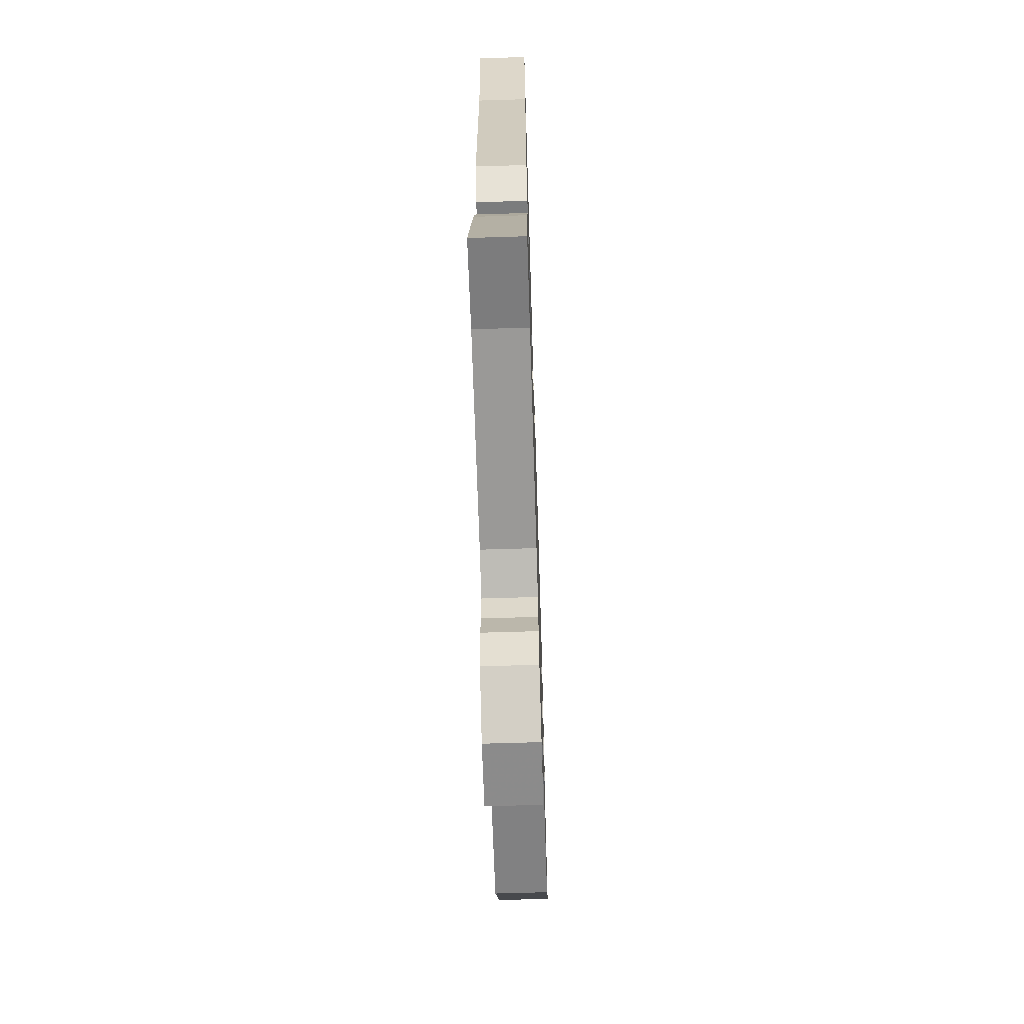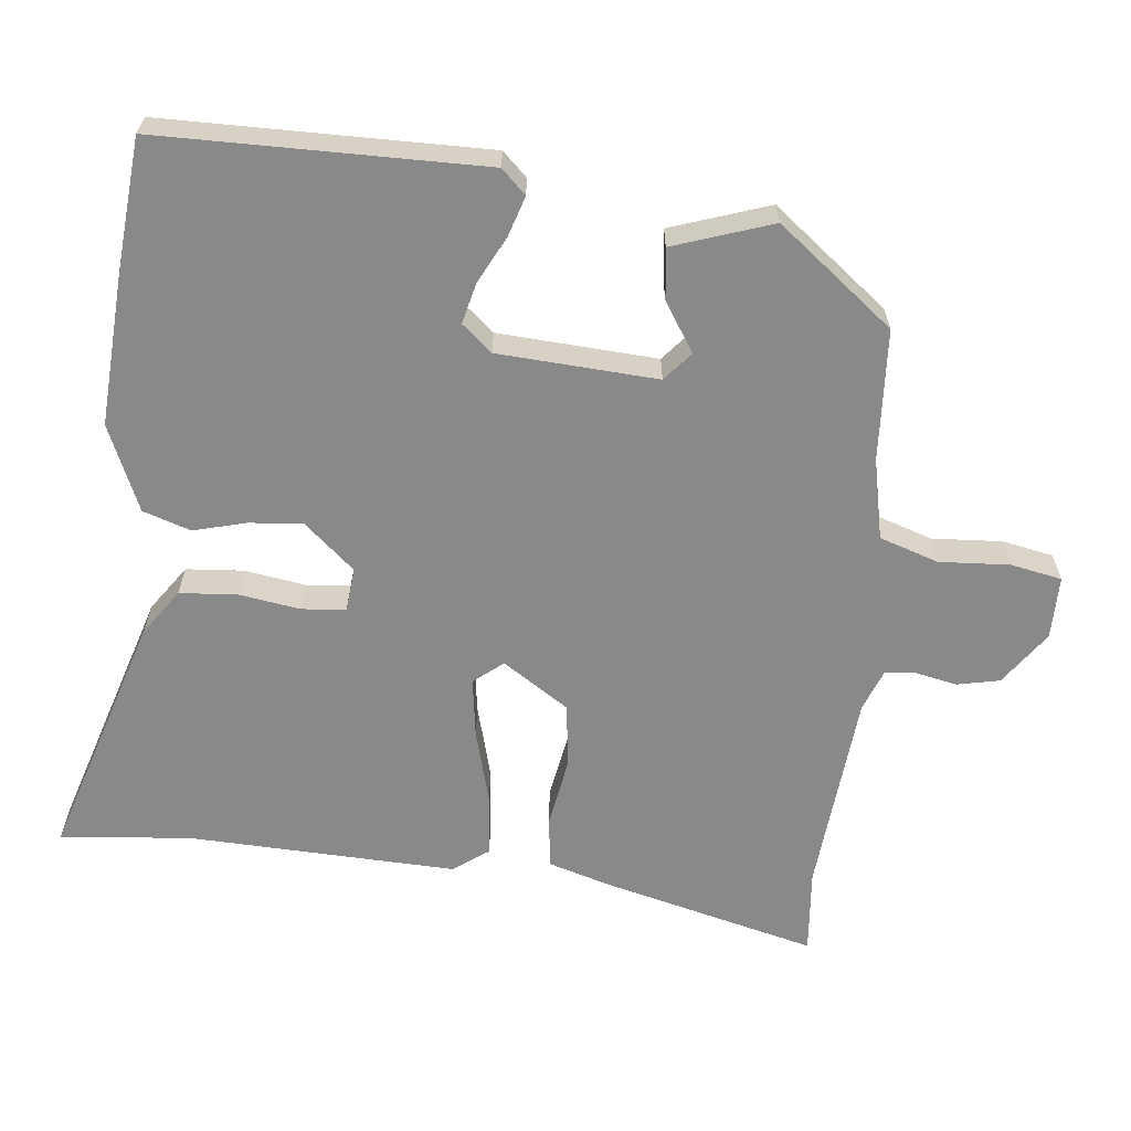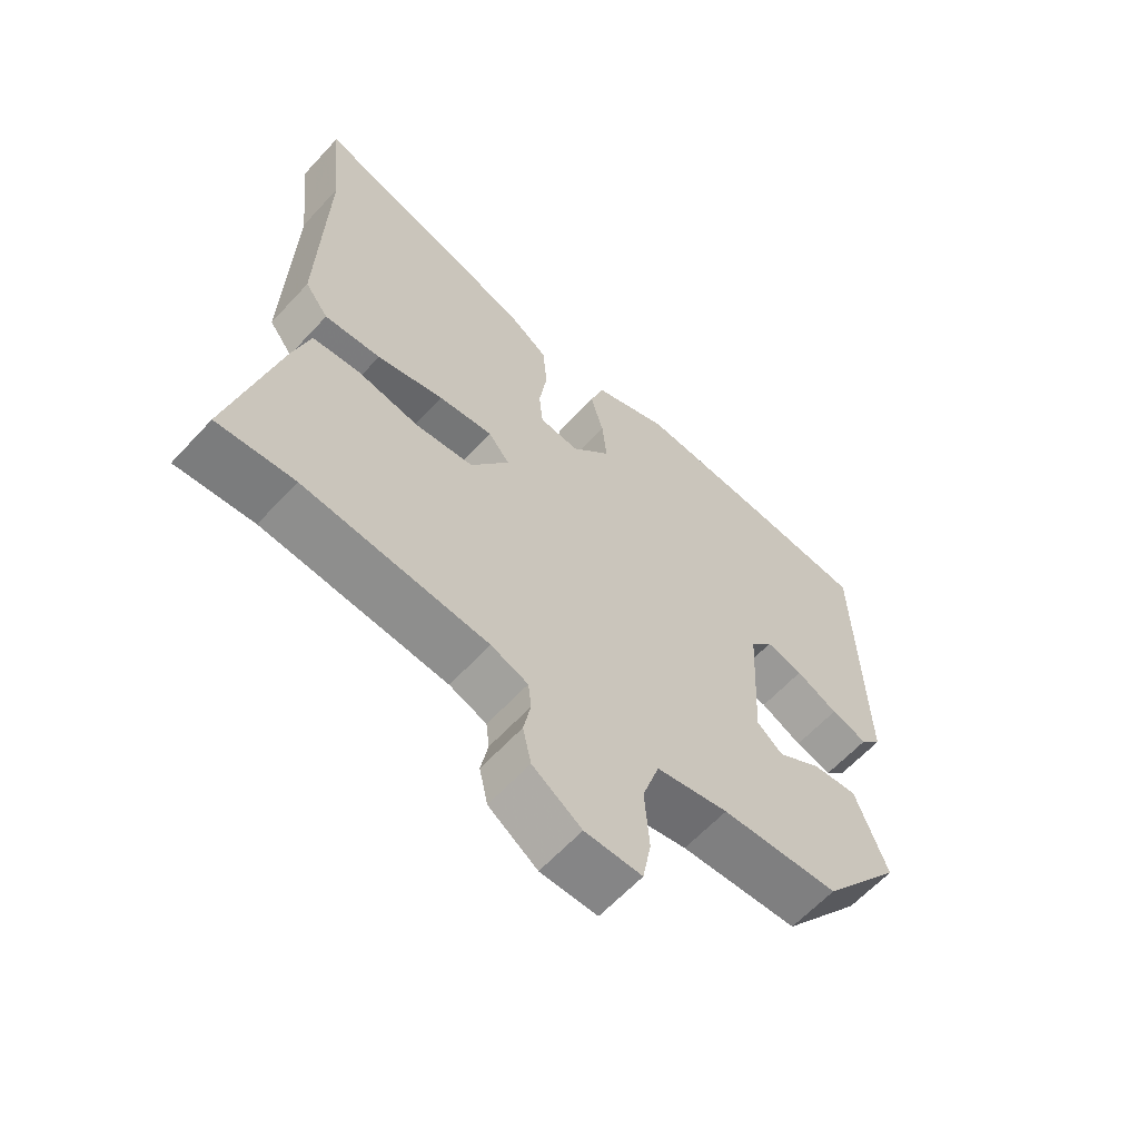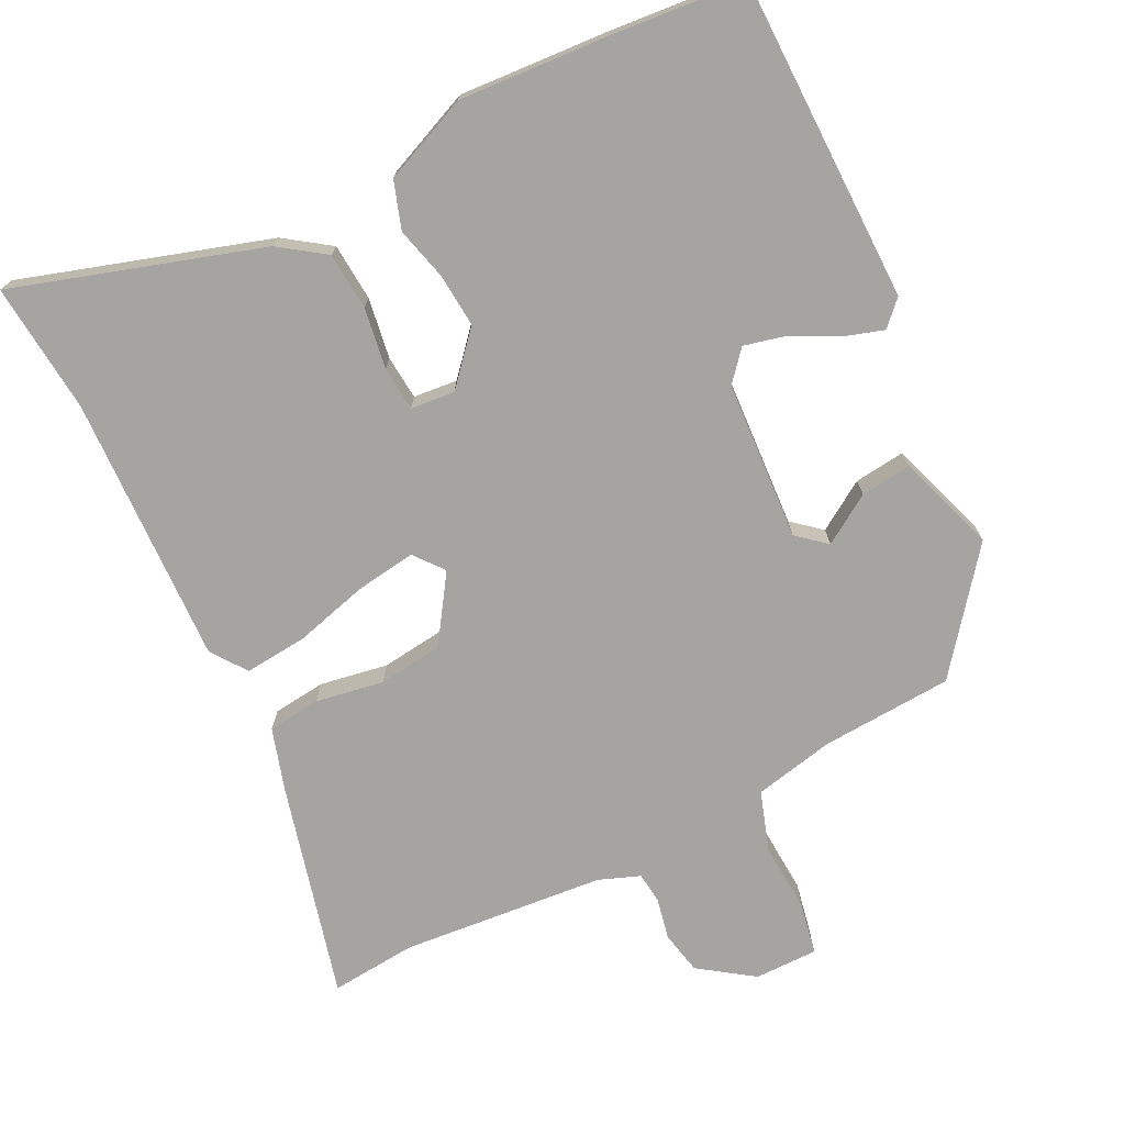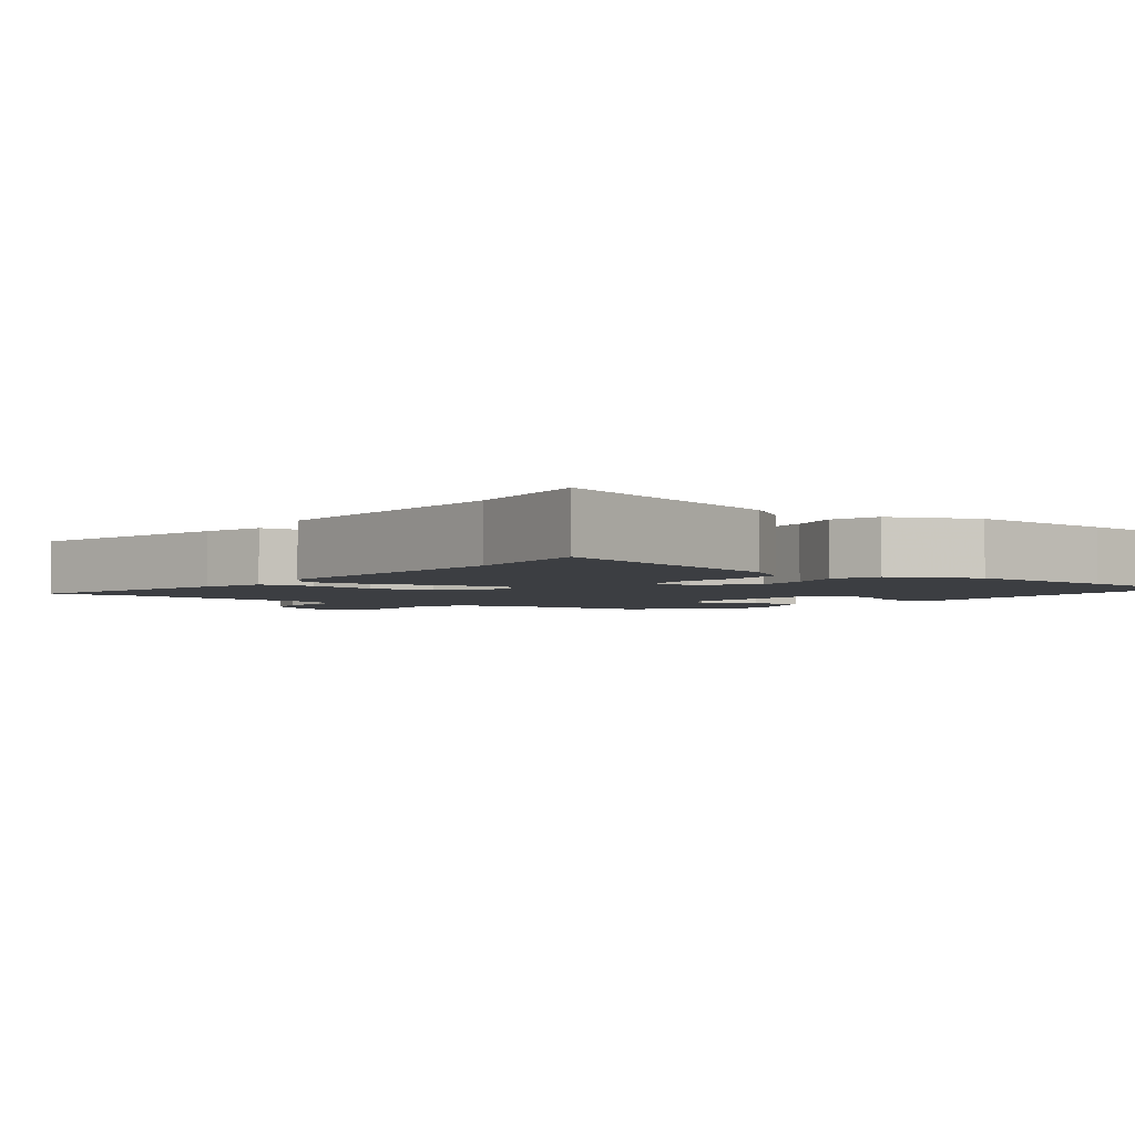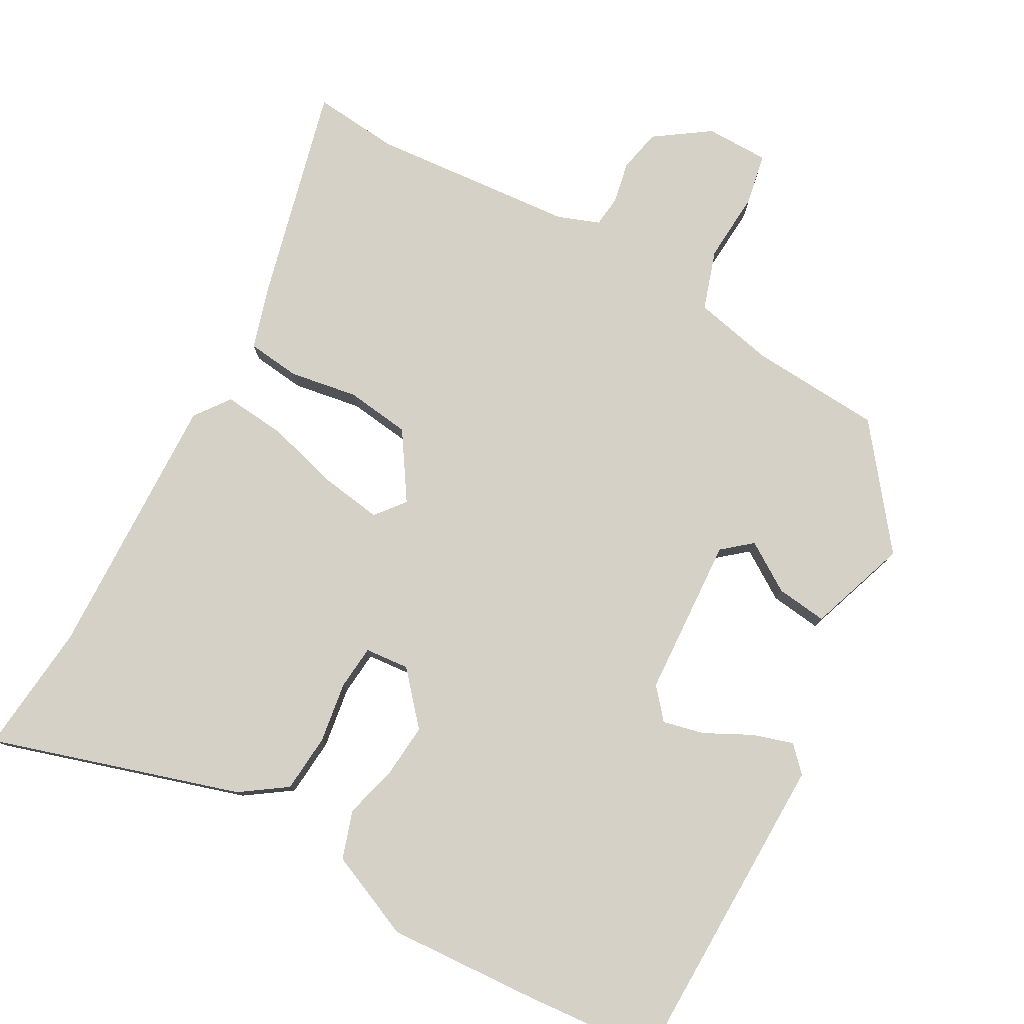
<metadata>
{"format":"obj","ext":"obj","renderer":"f3d","projection":"perspective","resolution":1024,"background":"white","views":[{"elev":-64.6,"azim":-88.2,"up":"+Z"},{"elev":-63.0,"azim":83.3,"up":"+Y"},{"elev":-62.3,"azim":-42.6,"up":"+Z"},{"elev":-73.5,"azim":25.8,"up":"+Y"},{"elev":-3.2,"azim":-37.0,"up":"+Y"},{"elev":78.8,"azim":28.6,"up":"+Y"}]}
</metadata>
<code>
v -0.451 0.07 -0.495
v -0.569 0.07 -0.507
v -0.497 0.07 -0.209
v -0.472 0.07 -0.123
v -0.399 0.07 -0.114
v -0.305 0.07 -0.129
v -0.216 0.07 -0.117
v -0.157 0.07 -0.025
v -0.19 0.07 0.015
v -0.273 0.07 0.002
v -0.375 0.07 -0.027
v -0.461 0.07 -0.036
v -0.497 0.07 0.012
v -0.488 0.07 0.383
v -0.507 0.07 0.564
v -0.164 0.07 0.461
v -0.101 0.07 0.418
v -0.094 0.07 0.338
v -0.106 0.07 0.254
v -0.1 0.07 0.193
v -0.039 0.07 0.188
v 0.021 0.07 0.258
v 0.014 0.07 0.332
v -0.006 0.07 0.405
v 0.015 0.07 0.471
v 0.133 0.07 0.523
v 0.343 0.07 0.512
v 0.525 0.07 0.498
v 0.534 0.07 0.052
v 0.502 0.07 0.018
v 0.446 0.07 0.035
v 0.382 0.07 0.067
v 0.325 0.07 0.08
v 0.29 0.07 0.038
v 0.279 0.07 -0.182
v 0.319 0.07 -0.215
v 0.386 0.07 -0.171
v 0.456 0.07 -0.162
v 0.504 0.07 -0.298
v 0.381 0.07 -0.459
v 0.2 0.07 -0.472
v 0.089 0.07 -0.497
v 0.063 0.07 -0.579
v 0.07 0.07 -0.676
v 0.057 0.07 -0.747
v -0.03 0.07 -0.748
v -0.105 0.07 -0.697
v -0.118 0.07 -0.638
v -0.107 0.07 -0.581
v -0.112 0.07 -0.538
v -0.169 0.07 -0.517
v -0.451 0 -0.495
v -0.569 0 -0.507
v -0.497 0 -0.209
v -0.472 0 -0.123
v -0.399 0 -0.114
v -0.305 0 -0.129
v -0.216 0 -0.117
v -0.157 0 -0.025
v -0.19 0 0.015
v -0.273 0 0.002
v -0.375 0 -0.027
v -0.461 0 -0.036
v -0.497 0 0.012
v -0.488 0 0.383
v -0.507 0 0.564
v -0.164 0 0.461
v -0.101 0 0.418
v -0.094 0 0.338
v -0.106 0 0.254
v -0.1 0 0.193
v -0.039 0 0.188
v 0.021 0 0.258
v 0.014 0 0.332
v -0.006 0 0.405
v 0.015 0 0.471
v 0.133 0 0.523
v 0.343 0 0.512
v 0.525 0 0.498
v 0.534 0 0.052
v 0.502 0 0.018
v 0.446 0 0.035
v 0.382 0 0.067
v 0.325 0 0.08
v 0.29 0 0.038
v 0.279 0 -0.182
v 0.319 0 -0.215
v 0.386 0 -0.171
v 0.456 0 -0.162
v 0.504 0 -0.298
v 0.381 0 -0.459
v 0.2 0 -0.472
v 0.089 0 -0.497
v 0.063 0 -0.579
v 0.07 0 -0.676
v 0.057 0 -0.747
v -0.03 0 -0.748
v -0.105 0 -0.697
v -0.118 0 -0.638
v -0.107 0 -0.581
v -0.112 0 -0.538
v -0.169 0 -0.517
f 46 47 48 49
f 46 49 50
f 43 44 45 46
f 42 43 46 50
f 41 42 50 51
f 39 40 41
f 36 37 38 39
f 36 39 41 51
f 29 30 31 32
f 29 32 33
f 28 29 33
f 27 28 33 34
f 23 24 25 26
f 22 23 26 27
f 21 22 27 34
f 16 17 18 19
f 14 15 16 19
f 14 19 20
f 13 14 20
f 10 11 12 13
f 9 10 13 20
f 8 9 20 21
f 3 4 5 6
f 1 2 3 6
f 1 6 7
f 35 36 51 1
f 8 21 34 35
f 1 7 8 35
f 100 99 98 97
f 101 100 97
f 97 96 95 94
f 101 97 94 93
f 102 101 93 92
f 92 91 90
f 90 89 88 87
f 102 92 90 87
f 83 82 81 80
f 84 83 80
f 84 80 79
f 85 84 79 78
f 77 76 75 74
f 78 77 74 73
f 85 78 73 72
f 70 69 68 67
f 70 67 66 65
f 71 70 65
f 71 65 64
f 64 63 62 61
f 71 64 61 60
f 72 71 60 59
f 57 56 55 54
f 57 54 53 52
f 58 57 52
f 52 102 87 86
f 86 85 72 59
f 86 59 58 52
f 1 52 53 2
f 2 53 54 3
f 3 54 55 4
f 4 55 56 5
f 5 56 57 6
f 6 57 58 7
f 7 58 59 8
f 8 59 60 9
f 9 60 61 10
f 10 61 62 11
f 11 62 63 12
f 12 63 64 13
f 13 64 65 14
f 14 65 66 15
f 15 66 67 16
f 16 67 68 17
f 17 68 69 18
f 18 69 70 19
f 19 70 71 20
f 20 71 72 21
f 21 72 73 22
f 22 73 74 23
f 23 74 75 24
f 24 75 76 25
f 25 76 77 26
f 26 77 78 27
f 27 78 79 28
f 28 79 80 29
f 29 80 81 30
f 30 81 82 31
f 31 82 83 32
f 32 83 84 33
f 33 84 85 34
f 34 85 86 35
f 35 86 87 36
f 36 87 88 37
f 37 88 89 38
f 38 89 90 39
f 39 90 91 40
f 40 91 92 41
f 41 92 93 42
f 42 93 94 43
f 43 94 95 44
f 44 95 96 45
f 45 96 97 46
f 46 97 98 47
f 47 98 99 48
f 48 99 100 49
f 49 100 101 50
f 50 101 102 51
f 51 102 52 1

</code>
